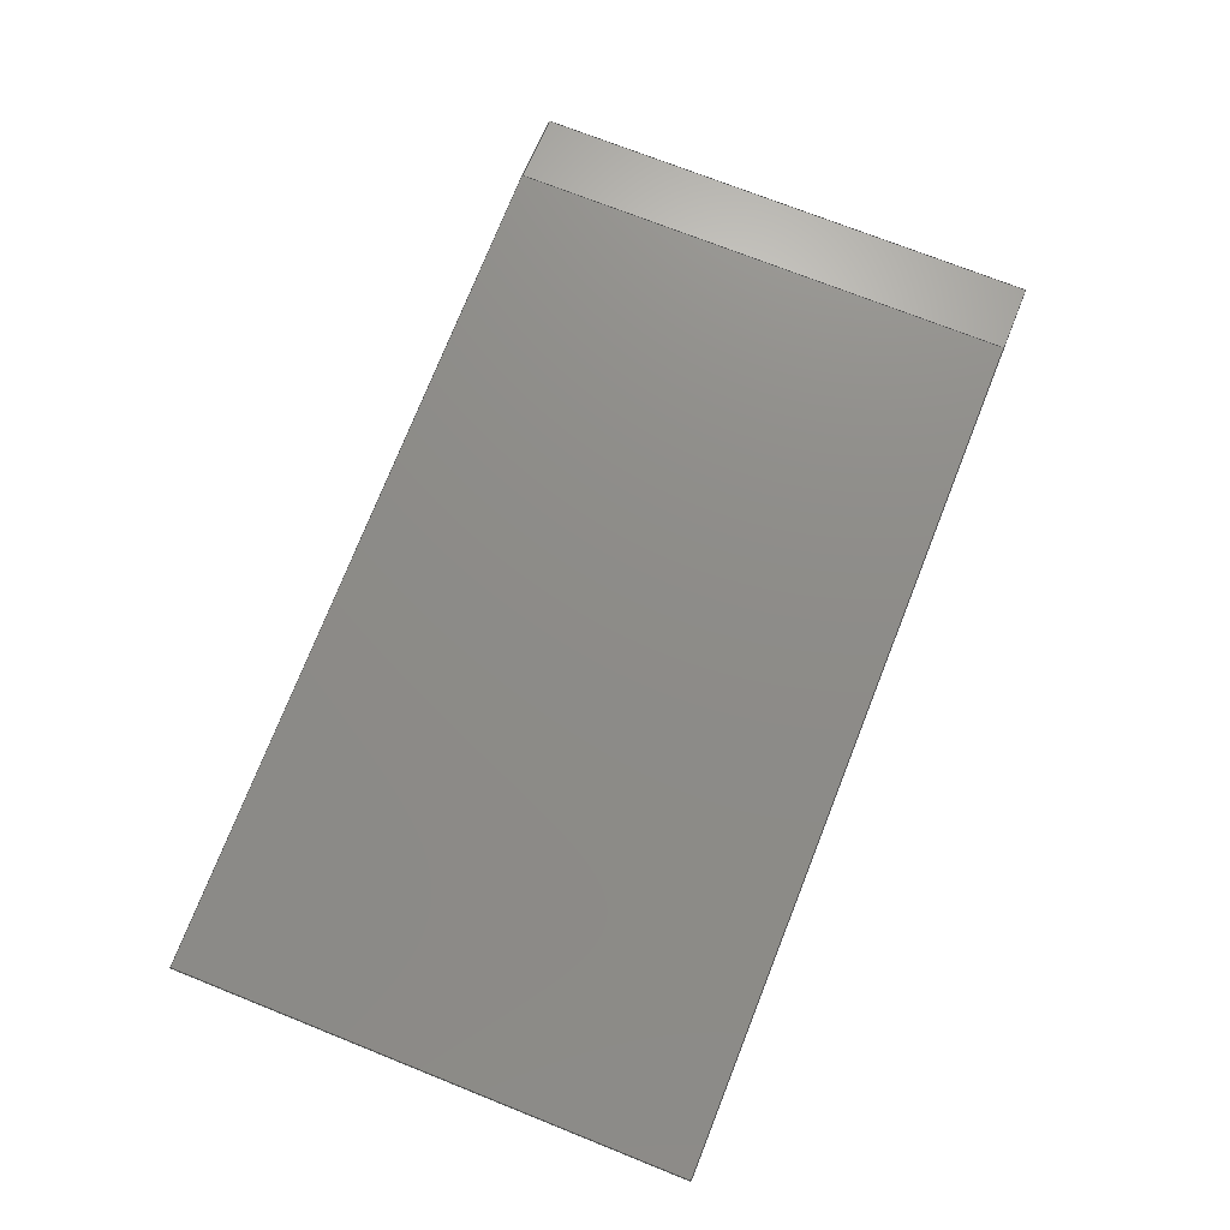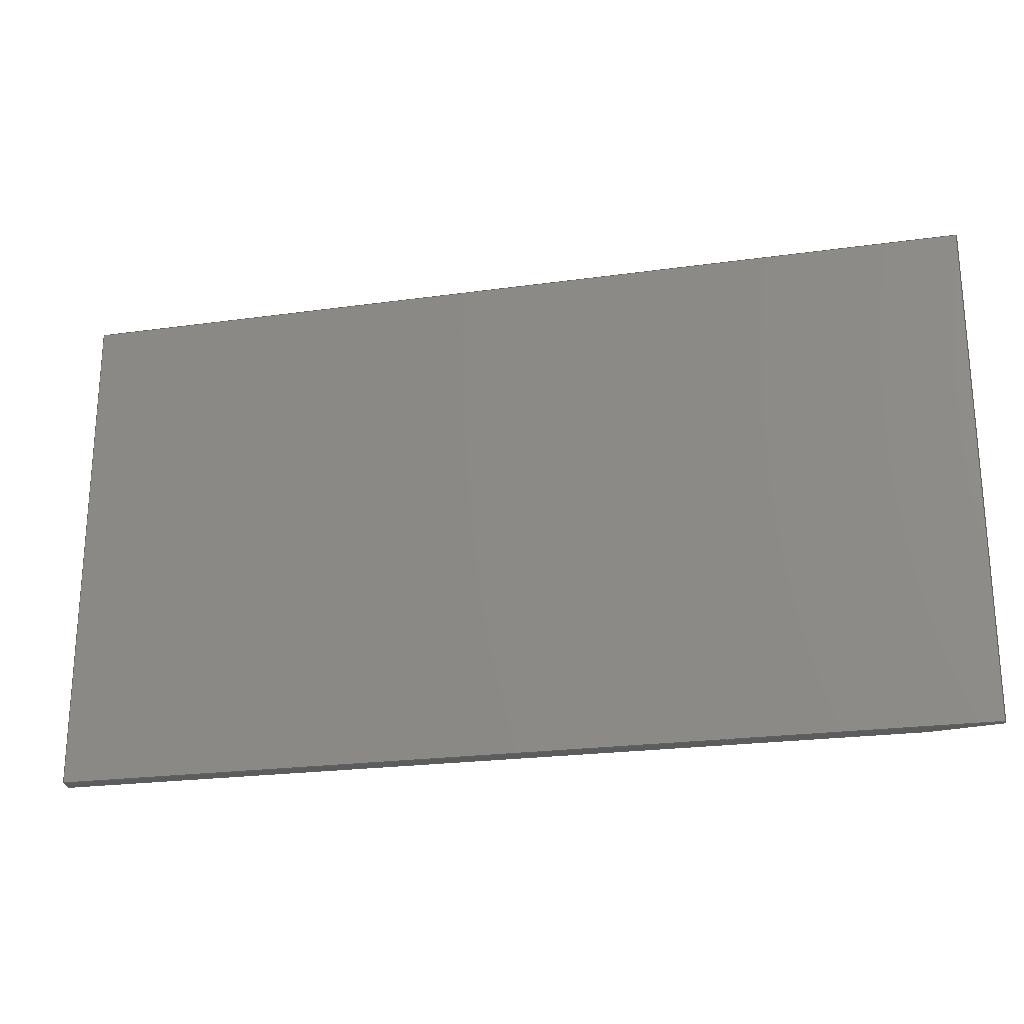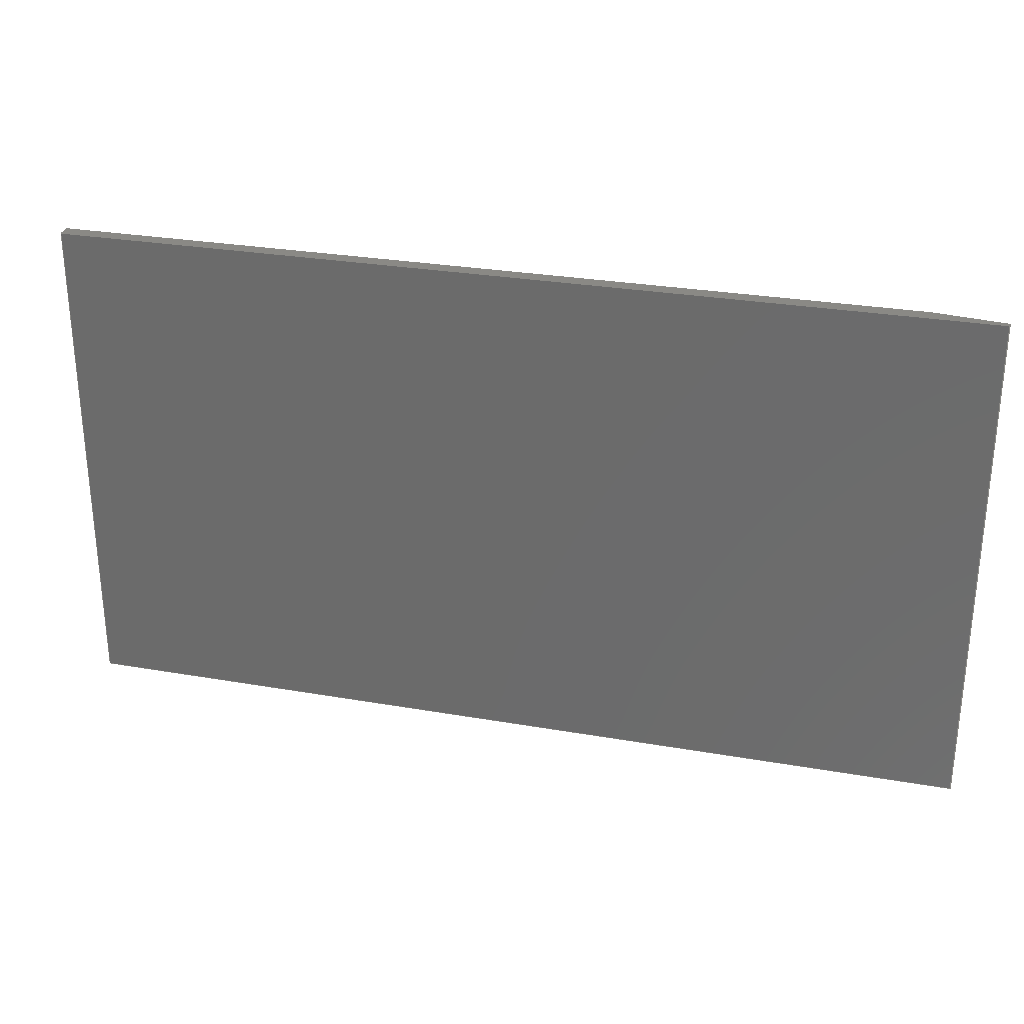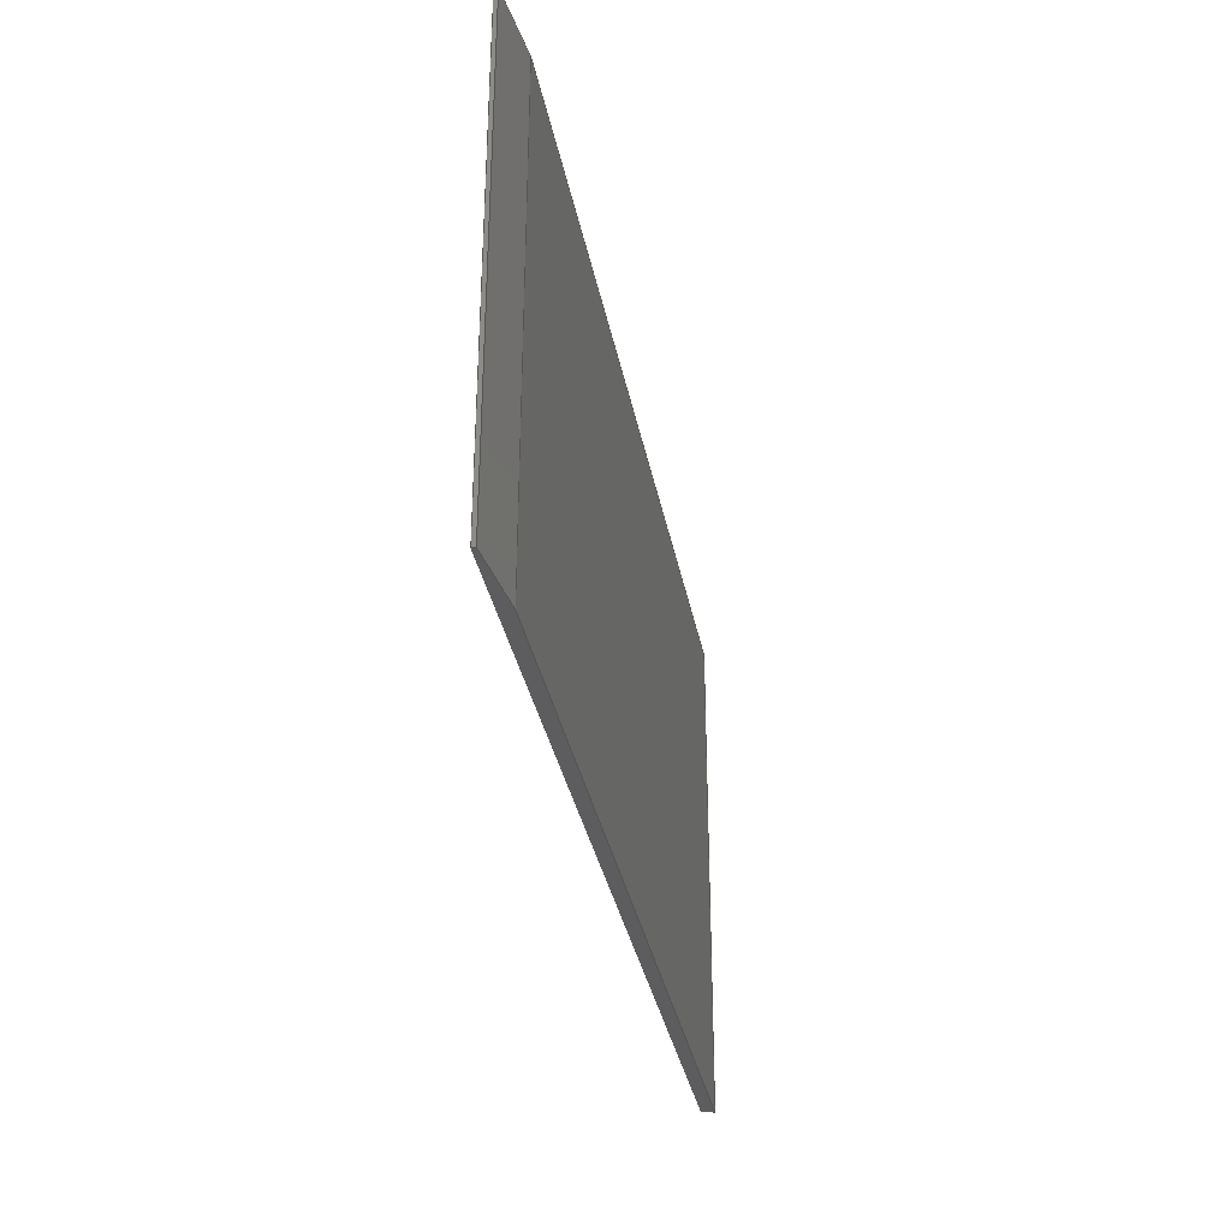
<metadata>
{"format":"step","ext":"stp","renderer":"f3d","projection":"perspective","resolution":1024,"background":"white","views":[{"elev":73.0,"azim":-68.3,"up":"+Y"},{"elev":-23.5,"azim":15.2,"up":"+Z"},{"elev":28.9,"azim":16.3,"up":"+Z"},{"elev":-34.1,"azim":102.6,"up":"+Z"}]}
</metadata>
<code>
ISO-10303-21;
DATA;
#1=PRODUCT('W55_Skin_Rear3_Bottom_Balsa_2mm','','',(#2)) ;
#2=PRODUCT_CONTEXT(' ',#3,'mechanical') ;
#3=APPLICATION_CONTEXT('managed model based 3d engineering') ;
#4=PRODUCT_DEFINITION('',' ',#235,#5) ;
#5=PRODUCT_DEFINITION_CONTEXT('part definition',#3,' ') ;
#6=PRODUCT_DEFINITION_SHAPE(' ',' ',#4) ;
#7=MECHANICAL_DESIGN_GEOMETRIC_PRESENTATION_REPRESENTATION(' ',(#81),#242) ;
#8=PRODUCT_CATEGORY('part','specification') ;
#9=SHAPE_REPRESENTATION(' ',(#125),#242) ;
#10=CARTESIAN_POINT(' ',(0,0,0)) ;
#11=CARTESIAN_POINT('Axis2P3D Location',(263.6,22.45,-1.058)) ;
#12=CARTESIAN_POINT('Line Origine',(530.9,0.2802,0.9314)) ;
#13=CARTESIAN_POINT('Vertex',(530.9,0.5605,0.9069)) ;
#14=CARTESIAN_POINT('Vertex',(530.9,-3.416e-12,0.9559)) ;
#15=CARTESIAN_POINT('Control Point',(530.9,-1.046e-09,0.9559)) ;
#16=CARTESIAN_POINT('Control Point',(501.7,-0.9925,1.037)) ;
#17=CARTESIAN_POINT('Control Point',(472.5,-1.985,1.119)) ;
#18=CARTESIAN_POINT('Control Point',(443.3,-2.977,1.2)) ;
#19=CARTESIAN_POINT('Control Point',(414,-3.966,1.281)) ;
#20=CARTESIAN_POINT('Control Point',(384.8,-4.937,1.361)) ;
#21=CARTESIAN_POINT('Vertex',(384.8,-4.937,1.361)) ;
#22=CARTESIAN_POINT('Line Origine',(384.8,-3.938,1.273)) ;
#23=CARTESIAN_POINT('Vertex',(384.7,-2.938,1.186)) ;
#24=CARTESIAN_POINT('Control Point',(384.7,-2.938,1.186)) ;
#25=CARTESIAN_POINT('Control Point',(411.7,-2.043,1.112)) ;
#26=CARTESIAN_POINT('Control Point',(438.7,-1.129,1.038)) ;
#27=CARTESIAN_POINT('Control Point',(465.7,-0.2129,0.9624)) ;
#28=CARTESIAN_POINT('Control Point',(492.7,0.7041,0.8872)) ;
#29=CARTESIAN_POINT('Control Point',(519.7,1.621,0.812)) ;
#30=CARTESIAN_POINT('Vertex',(519.7,1.621,0.812)) ;
#31=CARTESIAN_POINT('Line Origine',(525.3,1.091,0.8595)) ;
#32=CARTESIAN_POINT('Axis2P3D Location',(0,0,82)) ;
#33=CARTESIAN_POINT('Control Point',(519.7,1.621,82)) ;
#34=CARTESIAN_POINT('Control Point',(498.6,0.9037,82)) ;
#35=CARTESIAN_POINT('Control Point',(477.5,0.1862,82)) ;
#36=CARTESIAN_POINT('Control Point',(456.4,-0.5309,82)) ;
#37=CARTESIAN_POINT('Control Point',(429.3,-1.446,82)) ;
#38=CARTESIAN_POINT('Control Point',(402.3,-2.351,82)) ;
#39=CARTESIAN_POINT('Control Point',(396.5,-2.548,82)) ;
#40=CARTESIAN_POINT('Control Point',(390.6,-2.744,82)) ;
#41=CARTESIAN_POINT('Control Point',(384.7,-2.938,82)) ;
#42=CARTESIAN_POINT('Vertex',(519.7,1.621,82)) ;
#43=CARTESIAN_POINT('Vertex',(384.7,-2.938,82)) ;
#44=CARTESIAN_POINT('Line Origine',(384.8,-3.938,82)) ;
#45=CARTESIAN_POINT('Vertex',(384.8,-4.937,82)) ;
#46=CARTESIAN_POINT('Control Point',(384.8,-4.937,82)) ;
#47=CARTESIAN_POINT('Control Point',(412.2,-4.027,82)) ;
#48=CARTESIAN_POINT('Control Point',(440.6,-3.066,82)) ;
#49=CARTESIAN_POINT('Control Point',(470.1,-2.067,82)) ;
#50=CARTESIAN_POINT('Control Point',(500.3,-1.042,82)) ;
#51=CARTESIAN_POINT('Control Point',(530.9,-3.415e-12,82)) ;
#52=CARTESIAN_POINT('Vertex',(530.9,-1.046e-09,82)) ;
#53=CARTESIAN_POINT('Line Origine',(530.9,0.2802,82)) ;
#54=CARTESIAN_POINT('Vertex',(530.9,0.5605,82)) ;
#55=CARTESIAN_POINT('Line Origine',(525.3,1.091,82)) ;
#56=CARTESIAN_POINT('Control Point',(519.7,1.621,0)) ;
#57=CARTESIAN_POINT('Control Point',(498.6,0.9037,0)) ;
#58=CARTESIAN_POINT('Control Point',(477.5,0.1862,0)) ;
#59=CARTESIAN_POINT('Control Point',(456.4,-0.5309,0)) ;
#60=CARTESIAN_POINT('Control Point',(429.3,-1.446,0)) ;
#61=CARTESIAN_POINT('Control Point',(402.3,-2.351,0)) ;
#62=CARTESIAN_POINT('Control Point',(396.5,-2.548,0)) ;
#63=CARTESIAN_POINT('Control Point',(390.6,-2.744,0)) ;
#64=CARTESIAN_POINT('Control Point',(384.7,-2.938,0)) ;
#65=CARTESIAN_POINT('Line Origine',(384.7,-2.938,41)) ;
#66=CARTESIAN_POINT('Line Origine',(519.7,1.621,41)) ;
#67=CARTESIAN_POINT('Axis2P3D Location',(384.7,-2.938,0)) ;
#68=CARTESIAN_POINT('Line Origine',(384.8,-4.937,41.68)) ;
#69=CARTESIAN_POINT('Control Point',(384.8,-4.937,0)) ;
#70=CARTESIAN_POINT('Control Point',(412.2,-4.027,0)) ;
#71=CARTESIAN_POINT('Control Point',(440.6,-3.066,0)) ;
#72=CARTESIAN_POINT('Control Point',(470.1,-2.067,0)) ;
#73=CARTESIAN_POINT('Control Point',(500.3,-1.042,0)) ;
#74=CARTESIAN_POINT('Control Point',(530.9,-3.415e-12,0)) ;
#75=CARTESIAN_POINT('Line Origine',(530.9,-1.046e-09,41)) ;
#76=CARTESIAN_POINT('Axis2P3D Location',(530.9,0.5605,0)) ;
#77=CARTESIAN_POINT('Line Origine',(530.9,0.5605,41.45)) ;
#78=CARTESIAN_POINT('Axis2P3D Location',(519.7,1.621,0)) ;
#79=PRODUCT_RELATED_PRODUCT_CATEGORY('part',$,(#1)) ;
#80=UNCERTAINTY_MEASURE_WITH_UNIT(LENGTH_MEASURE(0.005),#239,'distance_accuracy_value','CONFUSED CURVE UNCERTAINTY') ;
#81=STYLED_ITEM(' ',(#82),#200) ;
#82=PRESENTATION_STYLE_ASSIGNMENT((#83)) ;
#83=SURFACE_STYLE_USAGE(.BOTH.,#84) ;
#84=SURFACE_SIDE_STYLE(' ',(#85)) ;
#85=SURFACE_STYLE_FILL_AREA(#86) ;
#86=FILL_AREA_STYLE(' ',(#87)) ;
#87=FILL_AREA_STYLE_COLOUR(' ',#226) ;
#88=VECTOR('Line Direction',#103,1) ;
#89=VECTOR('Line Direction',#104,1) ;
#90=VECTOR('Line Direction',#105,1) ;
#91=VECTOR('Line Direction',#108,1) ;
#92=VECTOR('Line Direction',#109,1) ;
#93=VECTOR('Line Direction',#110,1) ;
#94=VECTOR('Extrusion Surface Vector',#111,1) ;
#95=VECTOR('Line Direction',#112,1) ;
#96=VECTOR('Line Direction',#113,1) ;
#97=VECTOR('Line Direction',#116,1) ;
#98=VECTOR('Extrusion Surface Vector',#117,1) ;
#99=VECTOR('Line Direction',#118,1) ;
#100=VECTOR('Line Direction',#121,1) ;
#101=DIRECTION('Axis2P3D Direction',(-0.0001856,0.08716,0.9962)) ;
#102=DIRECTION('Axis2P3D XDirection',(1,1.921e-05,0.0001847)) ;
#103=DIRECTION('Vector Direction',(-8.082e-13,-0.9962,0.08716)) ;
#104=DIRECTION('Vector Direction',(0.03309,-0.9956,0.08711)) ;
#105=DIRECTION('Vector Direction',(0.9955,-0.09437,0.008442)) ;
#106=DIRECTION('Axis2P3D Direction',(0,0,1)) ;
#107=DIRECTION('Axis2P3D XDirection',(1,0,0)) ;
#108=DIRECTION('Vector Direction',(0.03322,-0.9994,0)) ;
#109=DIRECTION('Vector Direction',(-8.113e-13,-1,0)) ;
#110=DIRECTION('Vector Direction',(0.9955,-0.09437,0)) ;
#111=DIRECTION('Vector Direction',(0,0,1)) ;
#112=DIRECTION('Vector Direction',(0,0,1)) ;
#113=DIRECTION('Vector Direction',(0,0,1)) ;
#114=DIRECTION('Axis2P3D Direction',(-0.9994,-0.03322,0)) ;
#115=DIRECTION('Axis2P3D XDirection',(0.03322,-0.9994,0)) ;
#116=DIRECTION('Vector Direction',(0,0,1)) ;
#117=DIRECTION('Vector Direction',(0,0,1)) ;
#118=DIRECTION('Vector Direction',(0,0,1)) ;
#119=DIRECTION('Axis2P3D Direction',(-1,6.085e-13,0)) ;
#120=DIRECTION('Axis2P3D XDirection',(-6.085e-13,-1,0)) ;
#121=DIRECTION('Vector Direction',(0,0,1)) ;
#122=DIRECTION('Axis2P3D Direction',(-0.09437,-0.9955,0)) ;
#123=DIRECTION('Axis2P3D XDirection',(0.9955,-0.09437,0)) ;
#124=SHAPE_REPRESENTATION_RELATIONSHIP(' ',' ',#9,#211) ;
#125=AXIS2_PLACEMENT_3D(' ',#10,$,$) ;
#126=AXIS2_PLACEMENT_3D('Plane Axis2P3D',#11,#101,#102) ;
#127=AXIS2_PLACEMENT_3D('Plane Axis2P3D',#32,#106,#107) ;
#128=AXIS2_PLACEMENT_3D('Plane Axis2P3D',#67,#114,#115) ;
#129=AXIS2_PLACEMENT_3D('Plane Axis2P3D',#76,#119,#120) ;
#130=AXIS2_PLACEMENT_3D('Plane Axis2P3D',#78,#122,#123) ;
#131=LINE('Line',#12,#88) ;
#132=LINE('Line',#22,#89) ;
#133=LINE('Line',#31,#90) ;
#134=LINE('Line',#44,#91) ;
#135=LINE('Line',#53,#92) ;
#136=LINE('Line',#55,#93) ;
#137=LINE('Line',#65,#95) ;
#138=LINE('Line',#66,#96) ;
#139=LINE('Line',#68,#97) ;
#140=LINE('Line',#75,#99) ;
#141=LINE('Line',#77,#100) ;
#142=PLANE('',#126) ;
#143=PLANE('',#127) ;
#144=PLANE('',#128) ;
#145=PLANE('',#129) ;
#146=PLANE('',#130) ;
#147=EDGE_CURVE('',#201,#202,#131,.T.) ;
#148=EDGE_CURVE('',#202,#203,#220,.T.) ;
#149=EDGE_CURVE('',#204,#203,#132,.T.) ;
#150=EDGE_CURVE('',#204,#205,#221,.T.) ;
#151=EDGE_CURVE('',#205,#201,#133,.T.) ;
#152=EDGE_CURVE('',#206,#207,#222,.T.) ;
#153=EDGE_CURVE('',#207,#208,#134,.T.) ;
#154=EDGE_CURVE('',#208,#209,#223,.T.) ;
#155=EDGE_CURVE('',#209,#210,#135,.F.) ;
#156=EDGE_CURVE('',#210,#206,#136,.F.) ;
#157=EDGE_CURVE('',#204,#207,#137,.T.) ;
#158=EDGE_CURVE('',#205,#206,#138,.T.) ;
#159=EDGE_CURVE('',#203,#208,#139,.T.) ;
#160=EDGE_CURVE('',#202,#209,#140,.T.) ;
#161=EDGE_CURVE('',#201,#210,#141,.T.) ;
#162=CLOSED_SHELL('Closed Shell',(#212,#213,#214,#215,#216,#217,#218)) ;
#163=ORIENTED_EDGE('',*,*,#147,.T.) ;
#164=ORIENTED_EDGE('',*,*,#148,.T.) ;
#165=ORIENTED_EDGE('',*,*,#149,.F.) ;
#166=ORIENTED_EDGE('',*,*,#150,.T.) ;
#167=ORIENTED_EDGE('',*,*,#151,.T.) ;
#168=ORIENTED_EDGE('',*,*,#152,.T.) ;
#169=ORIENTED_EDGE('',*,*,#153,.T.) ;
#170=ORIENTED_EDGE('',*,*,#154,.T.) ;
#171=ORIENTED_EDGE('',*,*,#155,.T.) ;
#172=ORIENTED_EDGE('',*,*,#156,.T.) ;
#173=ORIENTED_EDGE('',*,*,#157,.T.) ;
#174=ORIENTED_EDGE('',*,*,#152,.F.) ;
#175=ORIENTED_EDGE('',*,*,#158,.F.) ;
#176=ORIENTED_EDGE('',*,*,#150,.F.) ;
#177=ORIENTED_EDGE('',*,*,#159,.T.) ;
#178=ORIENTED_EDGE('',*,*,#153,.F.) ;
#179=ORIENTED_EDGE('',*,*,#157,.F.) ;
#180=ORIENTED_EDGE('',*,*,#149,.T.) ;
#181=ORIENTED_EDGE('',*,*,#160,.T.) ;
#182=ORIENTED_EDGE('',*,*,#154,.F.) ;
#183=ORIENTED_EDGE('',*,*,#159,.F.) ;
#184=ORIENTED_EDGE('',*,*,#148,.F.) ;
#185=ORIENTED_EDGE('',*,*,#147,.F.) ;
#186=ORIENTED_EDGE('',*,*,#161,.T.) ;
#187=ORIENTED_EDGE('',*,*,#155,.F.) ;
#188=ORIENTED_EDGE('',*,*,#160,.F.) ;
#189=ORIENTED_EDGE('',*,*,#151,.F.) ;
#190=ORIENTED_EDGE('',*,*,#158,.T.) ;
#191=ORIENTED_EDGE('',*,*,#156,.F.) ;
#192=ORIENTED_EDGE('',*,*,#161,.F.) ;
#193=EDGE_LOOP('',(#163,#164,#165,#166,#167)) ;
#194=EDGE_LOOP('',(#168,#169,#170,#171,#172)) ;
#195=EDGE_LOOP('',(#173,#174,#175,#176)) ;
#196=EDGE_LOOP('',(#177,#178,#179,#180)) ;
#197=EDGE_LOOP('',(#181,#182,#183,#184)) ;
#198=EDGE_LOOP('',(#185,#186,#187,#188)) ;
#199=EDGE_LOOP('',(#189,#190,#191,#192)) ;
#200=MANIFOLD_SOLID_BREP('PartBody',#162) ;
#201=VERTEX_POINT('',#13) ;
#202=VERTEX_POINT('',#14) ;
#203=VERTEX_POINT('',#21) ;
#204=VERTEX_POINT('',#23) ;
#205=VERTEX_POINT('',#30) ;
#206=VERTEX_POINT('',#42) ;
#207=VERTEX_POINT('',#43) ;
#208=VERTEX_POINT('',#45) ;
#209=VERTEX_POINT('',#52) ;
#210=VERTEX_POINT('',#54) ;
#211=ADVANCED_BREP_SHAPE_REPRESENTATION('NONE',(#200),#242) ;
#212=ADVANCED_FACE('PartBody',(#227),#142,.F.) ;
#213=ADVANCED_FACE('PartBody',(#228),#143,.T.) ;
#214=ADVANCED_FACE('PartBody',(#229),#237,.T.) ;
#215=ADVANCED_FACE('PartBody',(#230),#144,.T.) ;
#216=ADVANCED_FACE('PartBody',(#231),#238,.T.) ;
#217=ADVANCED_FACE('PartBody',(#232),#145,.F.) ;
#218=ADVANCED_FACE('PartBody',(#233),#146,.F.) ;
#219=APPLICATION_PROTOCOL_DEFINITION('international standard','ap242_managed_model_based_3d_engineering',2014,#3) ;
#220=B_SPLINE_CURVE_WITH_KNOTS('',5,(#15,#16,#17,#18,#19,#20),.UNSPECIFIED.,.F.,.U.,(6,6),(0,146.2),.UNSPECIFIED.) ;
#221=B_SPLINE_CURVE_WITH_KNOTS('',5,(#24,#25,#26,#27,#28,#29),.UNSPECIFIED.,.F.,.U.,(6,6),(0,191.1),.UNSPECIFIED.) ;
#222=B_SPLINE_CURVE_WITH_KNOTS('',5,(#33,#34,#35,#36,#37,#38,#39,#40,#41),.UNSPECIFIED.,.F.,.U.,(6,3,6),(0,105.7,135.1),.UNSPECIFIED.) ;
#223=B_SPLINE_CURVE_WITH_KNOTS('',5,(#46,#47,#48,#49,#50,#51),.UNSPECIFIED.,.F.,.U.,(6,6),(0,146.2),.UNSPECIFIED.) ;
#224=B_SPLINE_CURVE_WITH_KNOTS('',5,(#56,#57,#58,#59,#60,#61,#62,#63,#64),.UNSPECIFIED.,.F.,.U.,(6,3,6),(0,105.7,135.1),.UNSPECIFIED.) ;
#225=B_SPLINE_CURVE_WITH_KNOTS('',5,(#69,#70,#71,#72,#73,#74),.UNSPECIFIED.,.F.,.U.,(6,6),(0,146.2),.UNSPECIFIED.) ;
#226=COLOUR_RGB('Colour',0.8235,0.8235,1) ;
#227=FACE_OUTER_BOUND('',#193,.T.) ;
#228=FACE_OUTER_BOUND('',#194,.T.) ;
#229=FACE_OUTER_BOUND('',#195,.T.) ;
#230=FACE_OUTER_BOUND('',#196,.T.) ;
#231=FACE_OUTER_BOUND('',#197,.T.) ;
#232=FACE_OUTER_BOUND('',#198,.T.) ;
#233=FACE_OUTER_BOUND('',#199,.T.) ;
#234=PRODUCT_CATEGORY_RELATIONSHIP(' ',' ',#8,#79) ;
#235=PRODUCT_DEFINITION_FORMATION_WITH_SPECIFIED_SOURCE('',' ',#1,.NOT_KNOWN.) ;
#236=SHAPE_DEFINITION_REPRESENTATION(#6,#9) ;
#237=SURFACE_OF_LINEAR_EXTRUSION('generated tabulated cylinder',#224,#94) ;
#238=SURFACE_OF_LINEAR_EXTRUSION('generated tabulated cylinder',#225,#98) ;
#239=(LENGTH_UNIT()NAMED_UNIT(*)SI_UNIT(.MILLI.,.METRE.)) ;
#240=(NAMED_UNIT(*)PLANE_ANGLE_UNIT()SI_UNIT($,.RADIAN.)) ;
#241=(NAMED_UNIT(*)SI_UNIT($,.STERADIAN.)SOLID_ANGLE_UNIT()) ;
#242=(GEOMETRIC_REPRESENTATION_CONTEXT(3)GLOBAL_UNCERTAINTY_ASSIGNED_CONTEXT((#80))GLOBAL_UNIT_ASSIGNED_CONTEXT((#239,#240,#241))REPRESENTATION_CONTEXT(' ',' ')) ;
ENDSEC;
END-ISO-10303-21;

</code>
